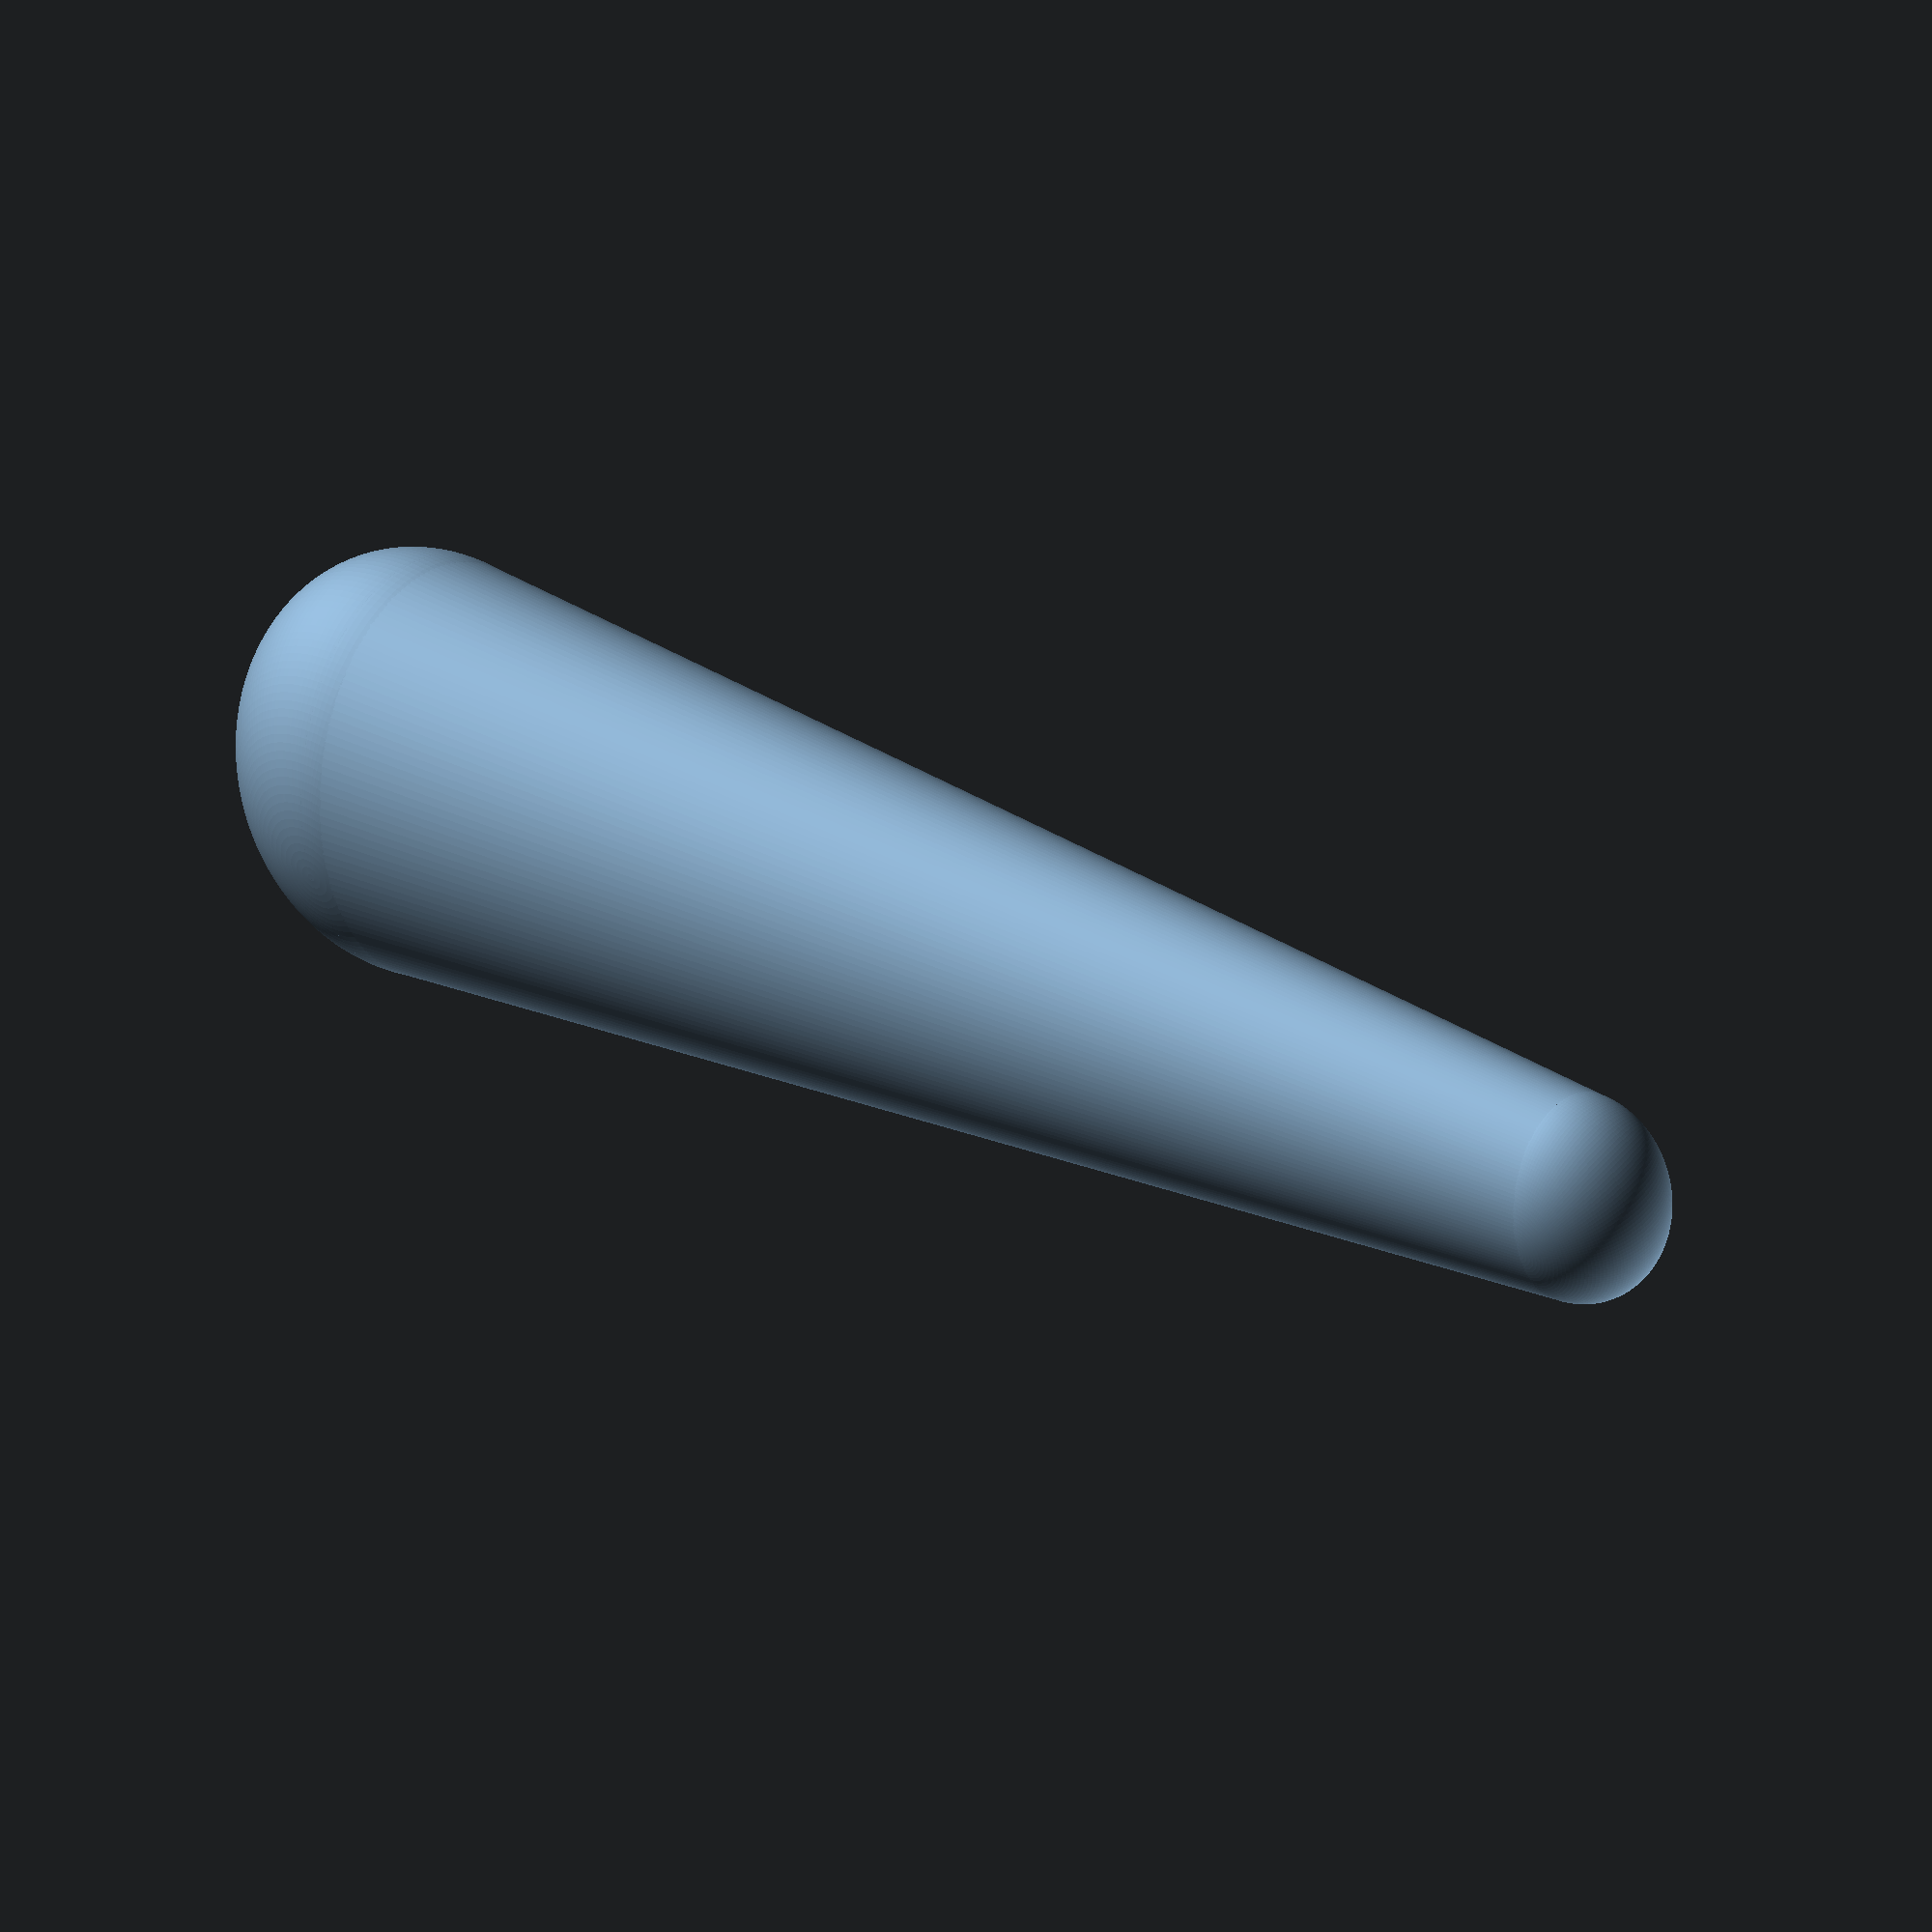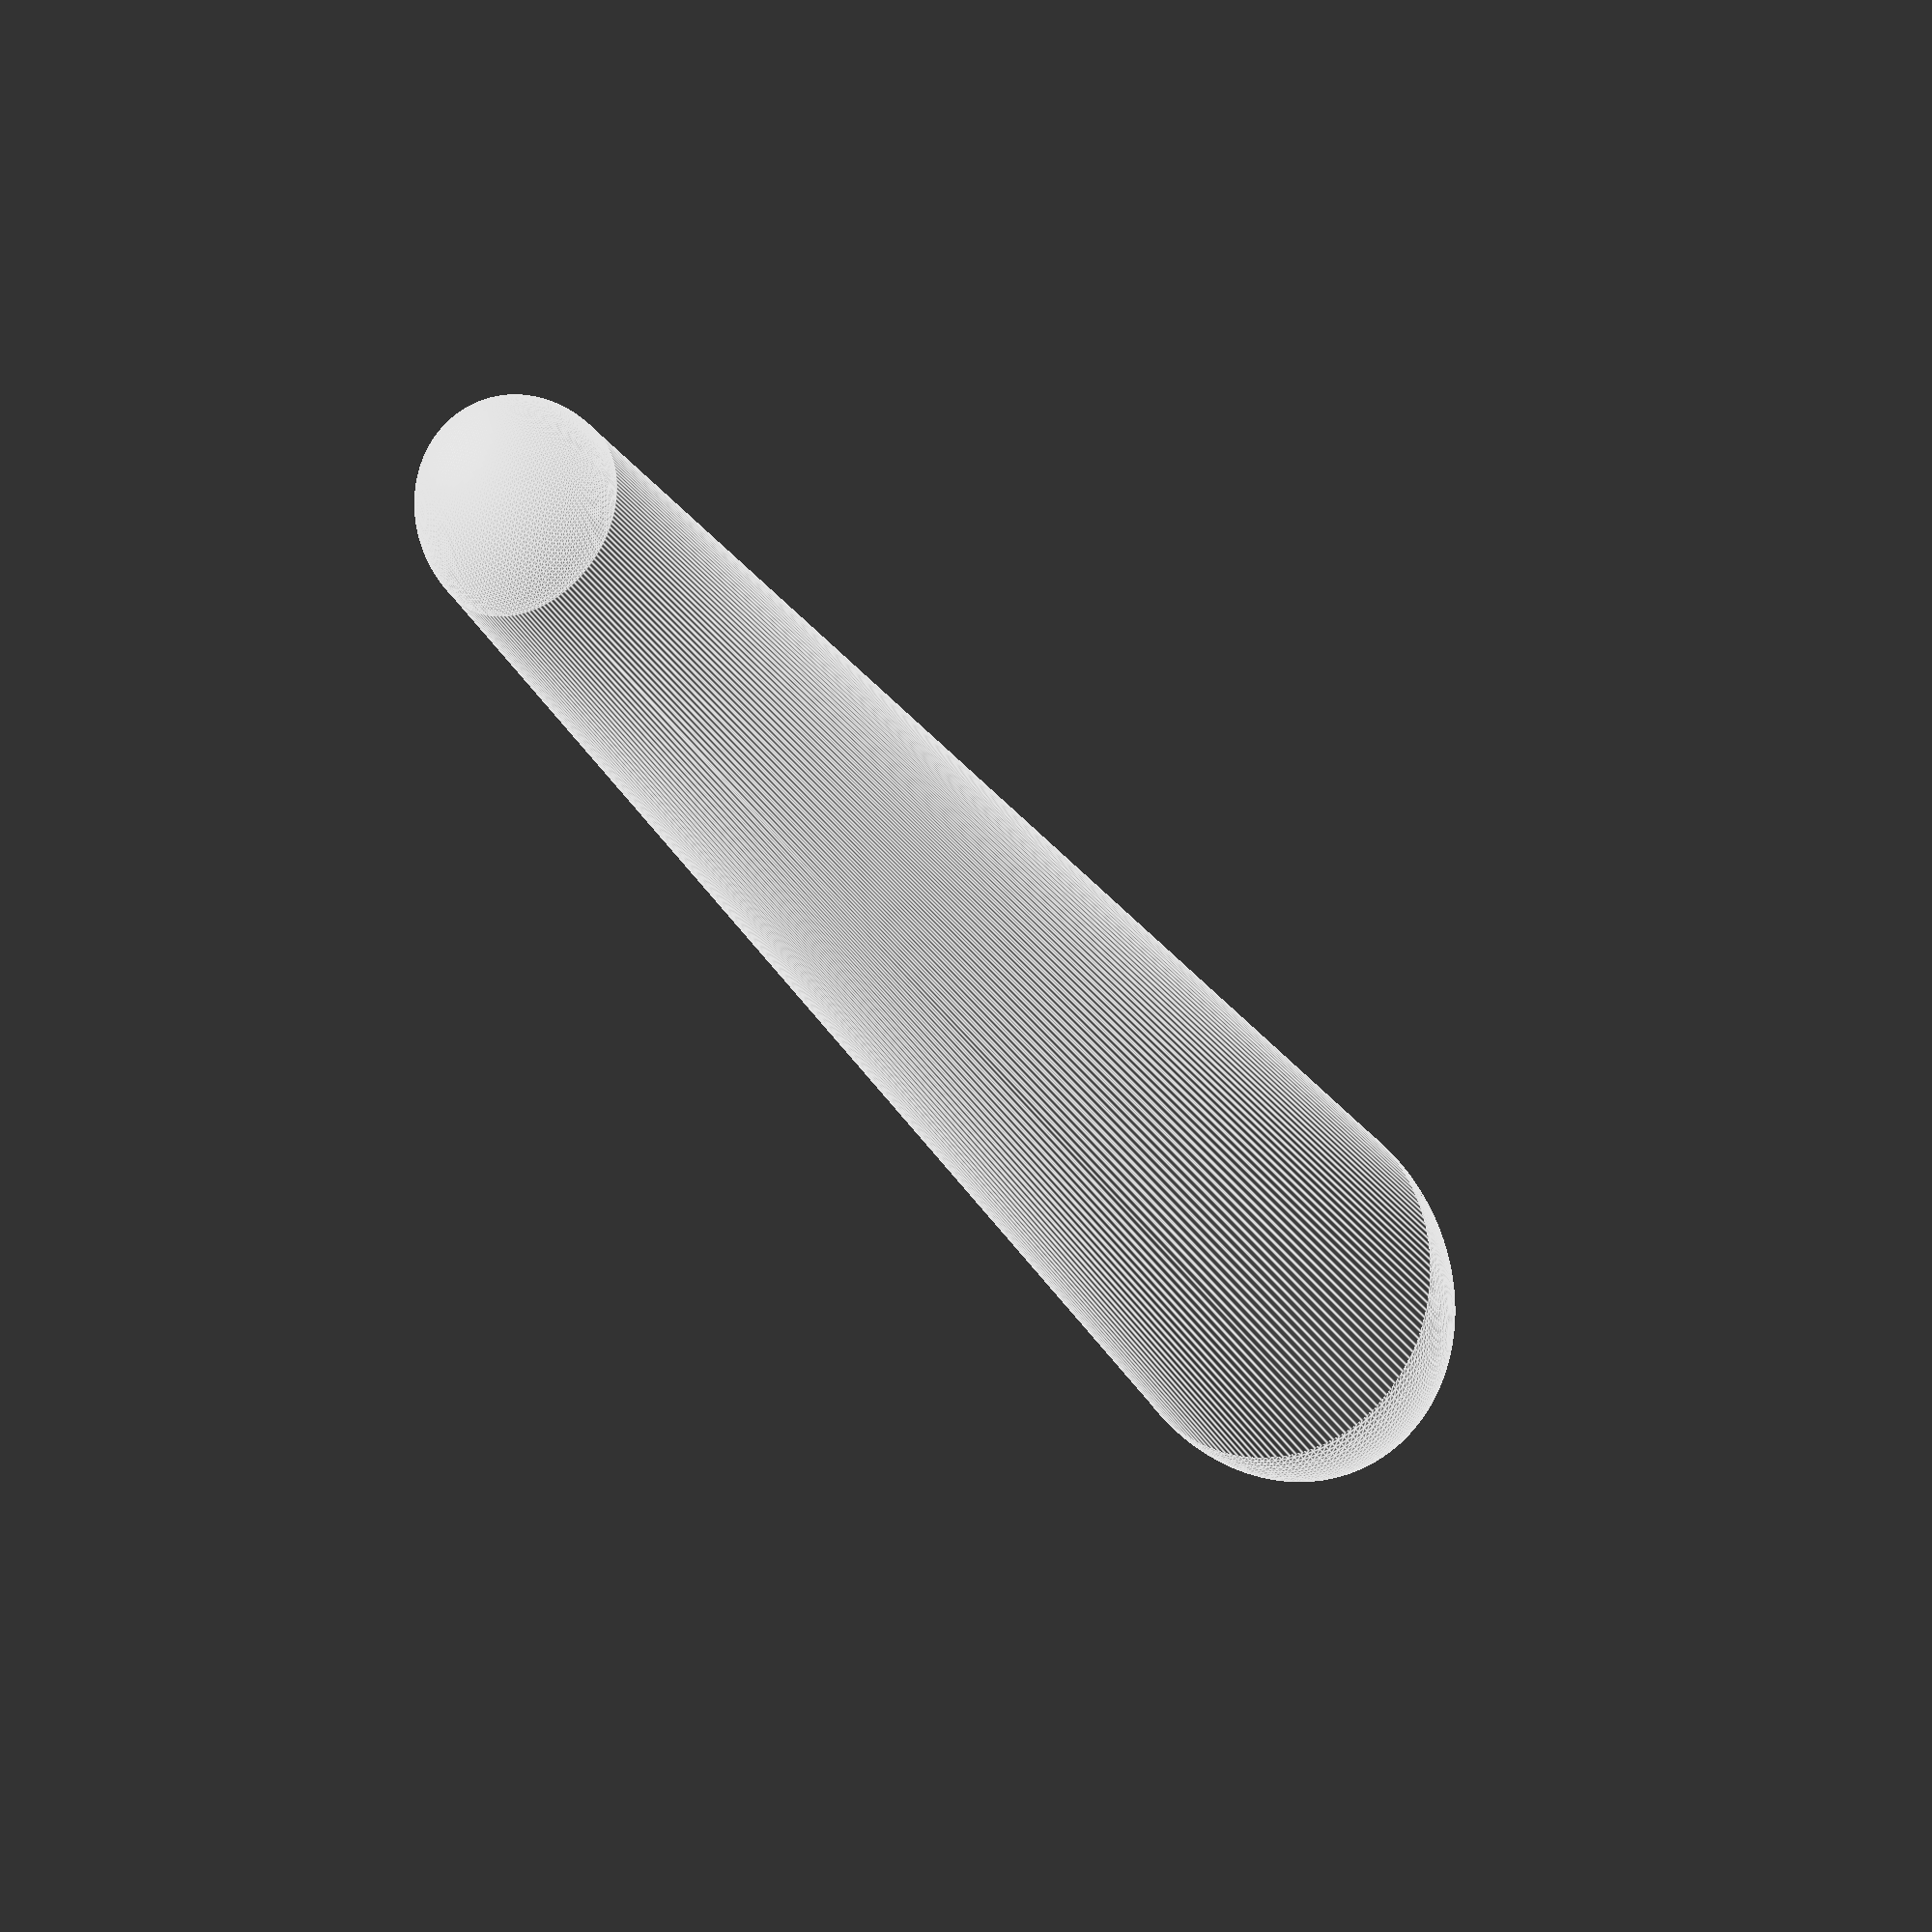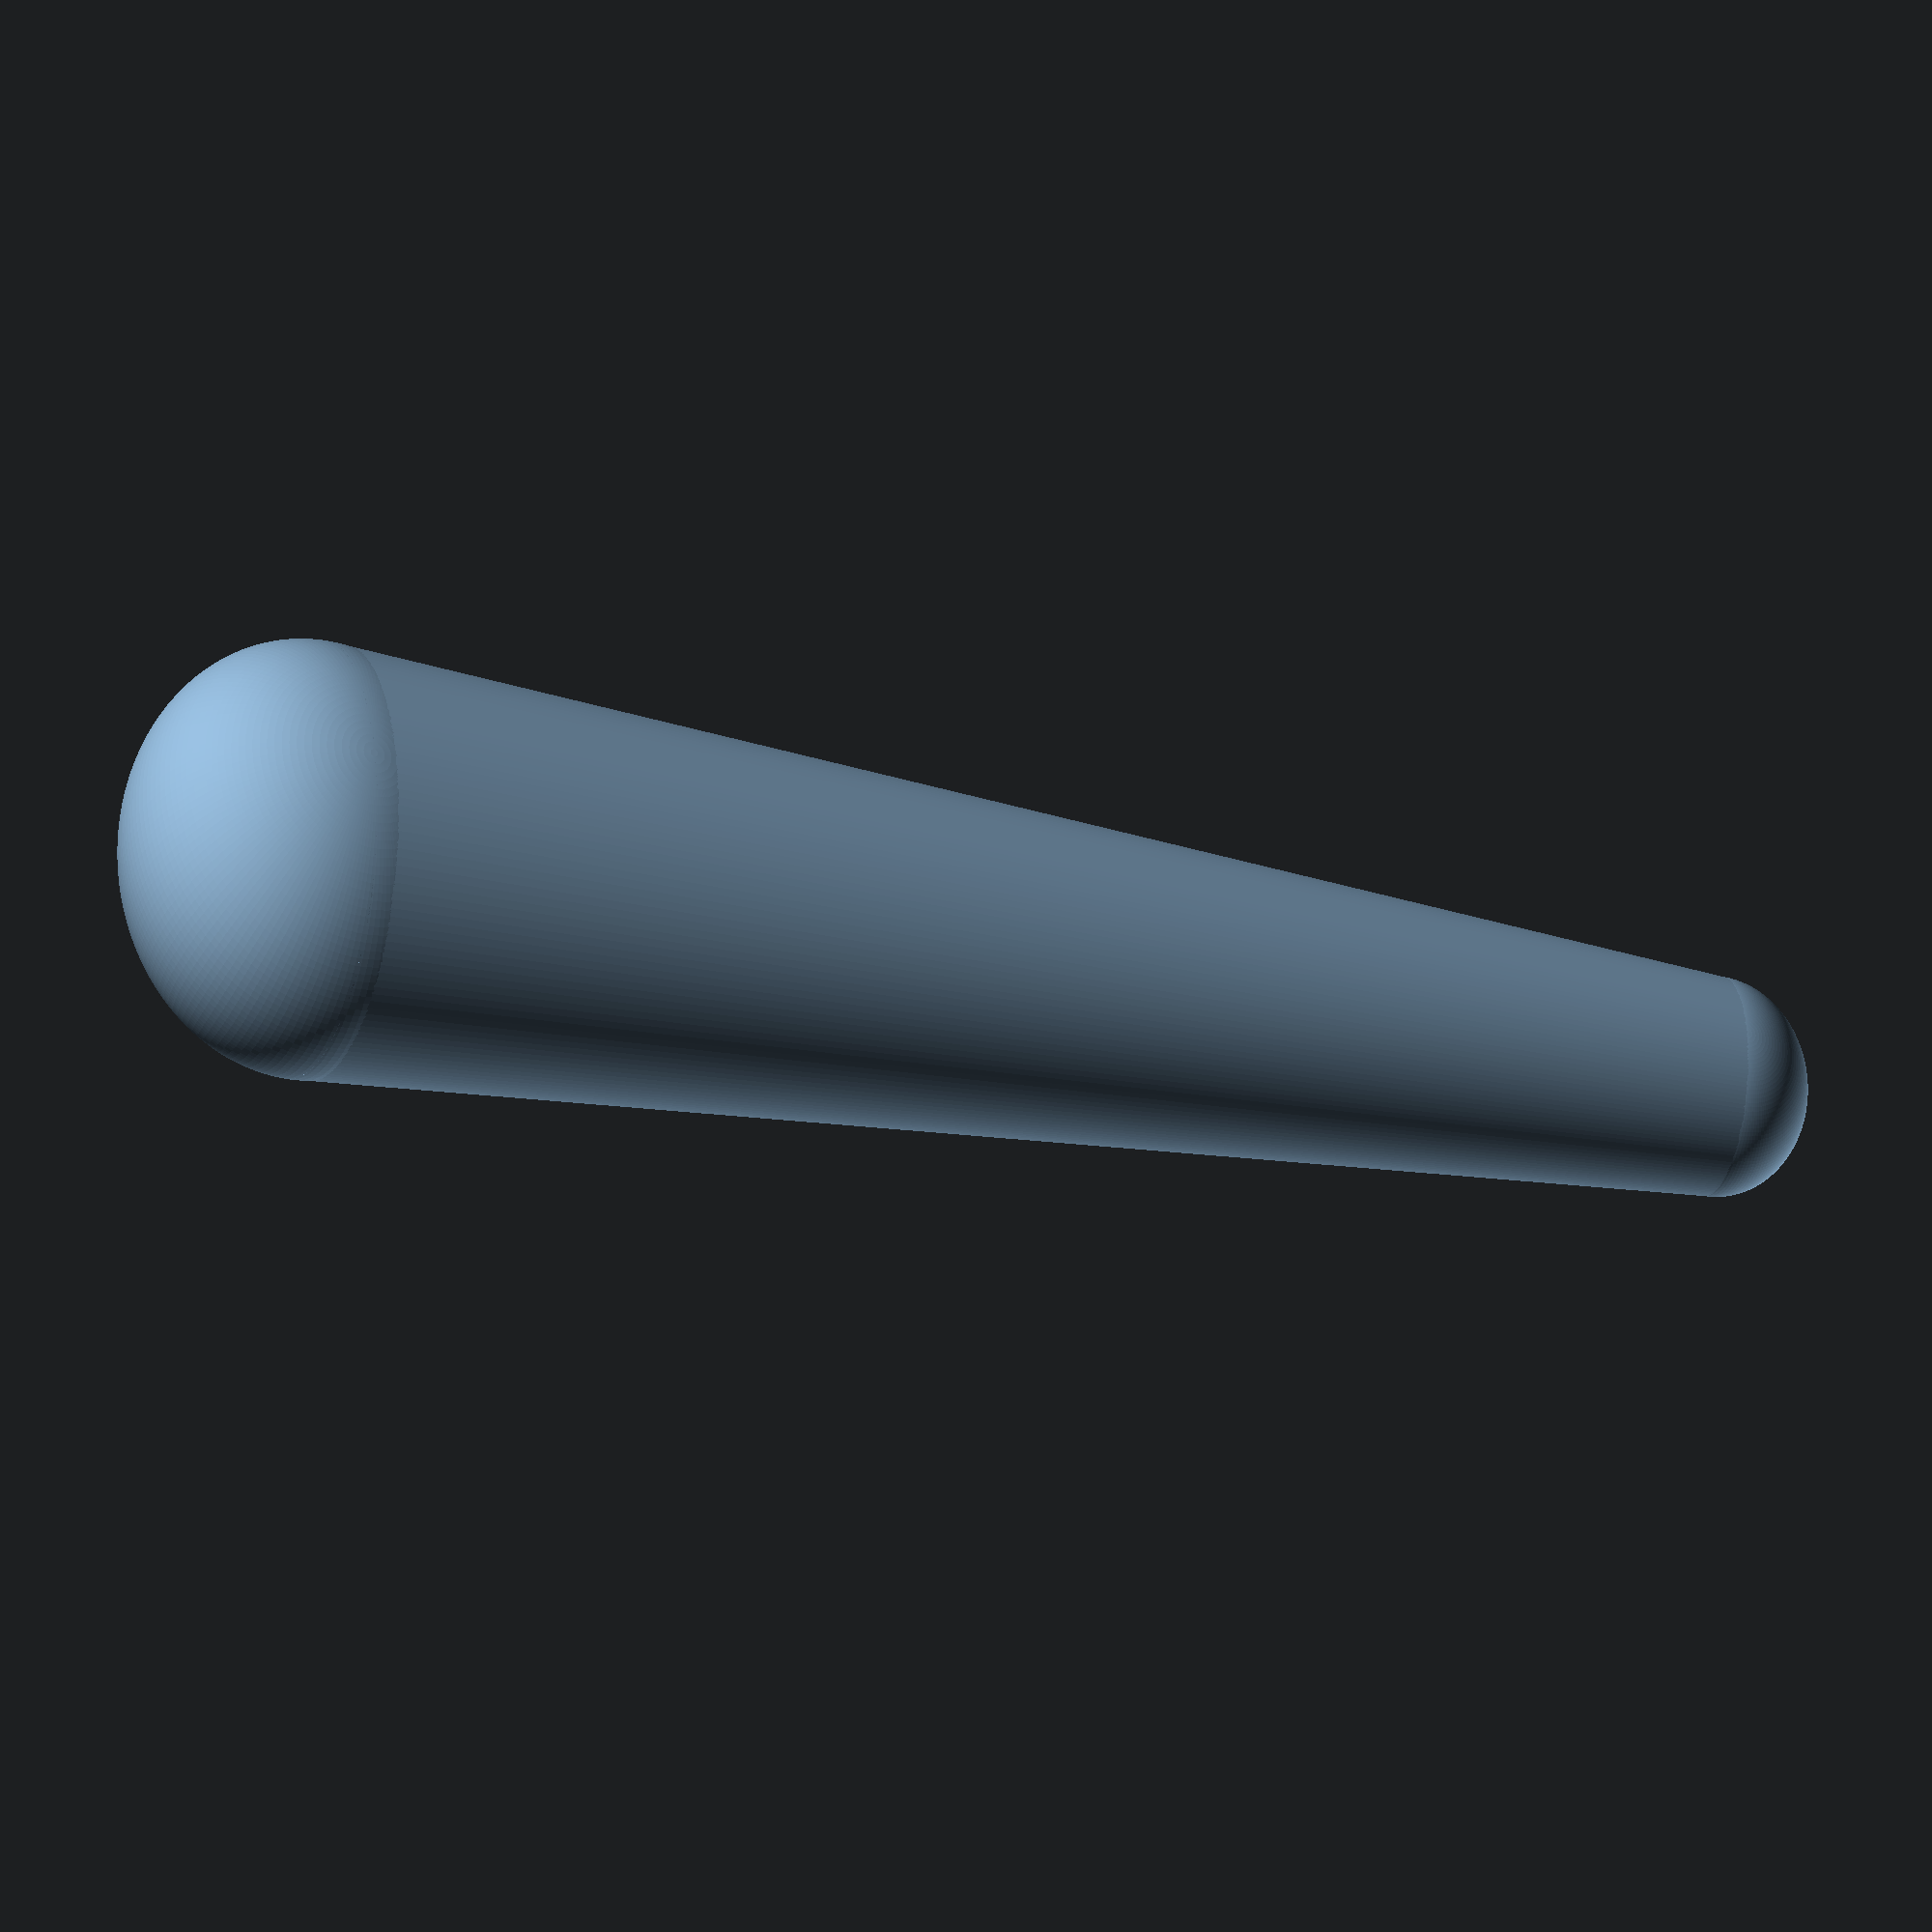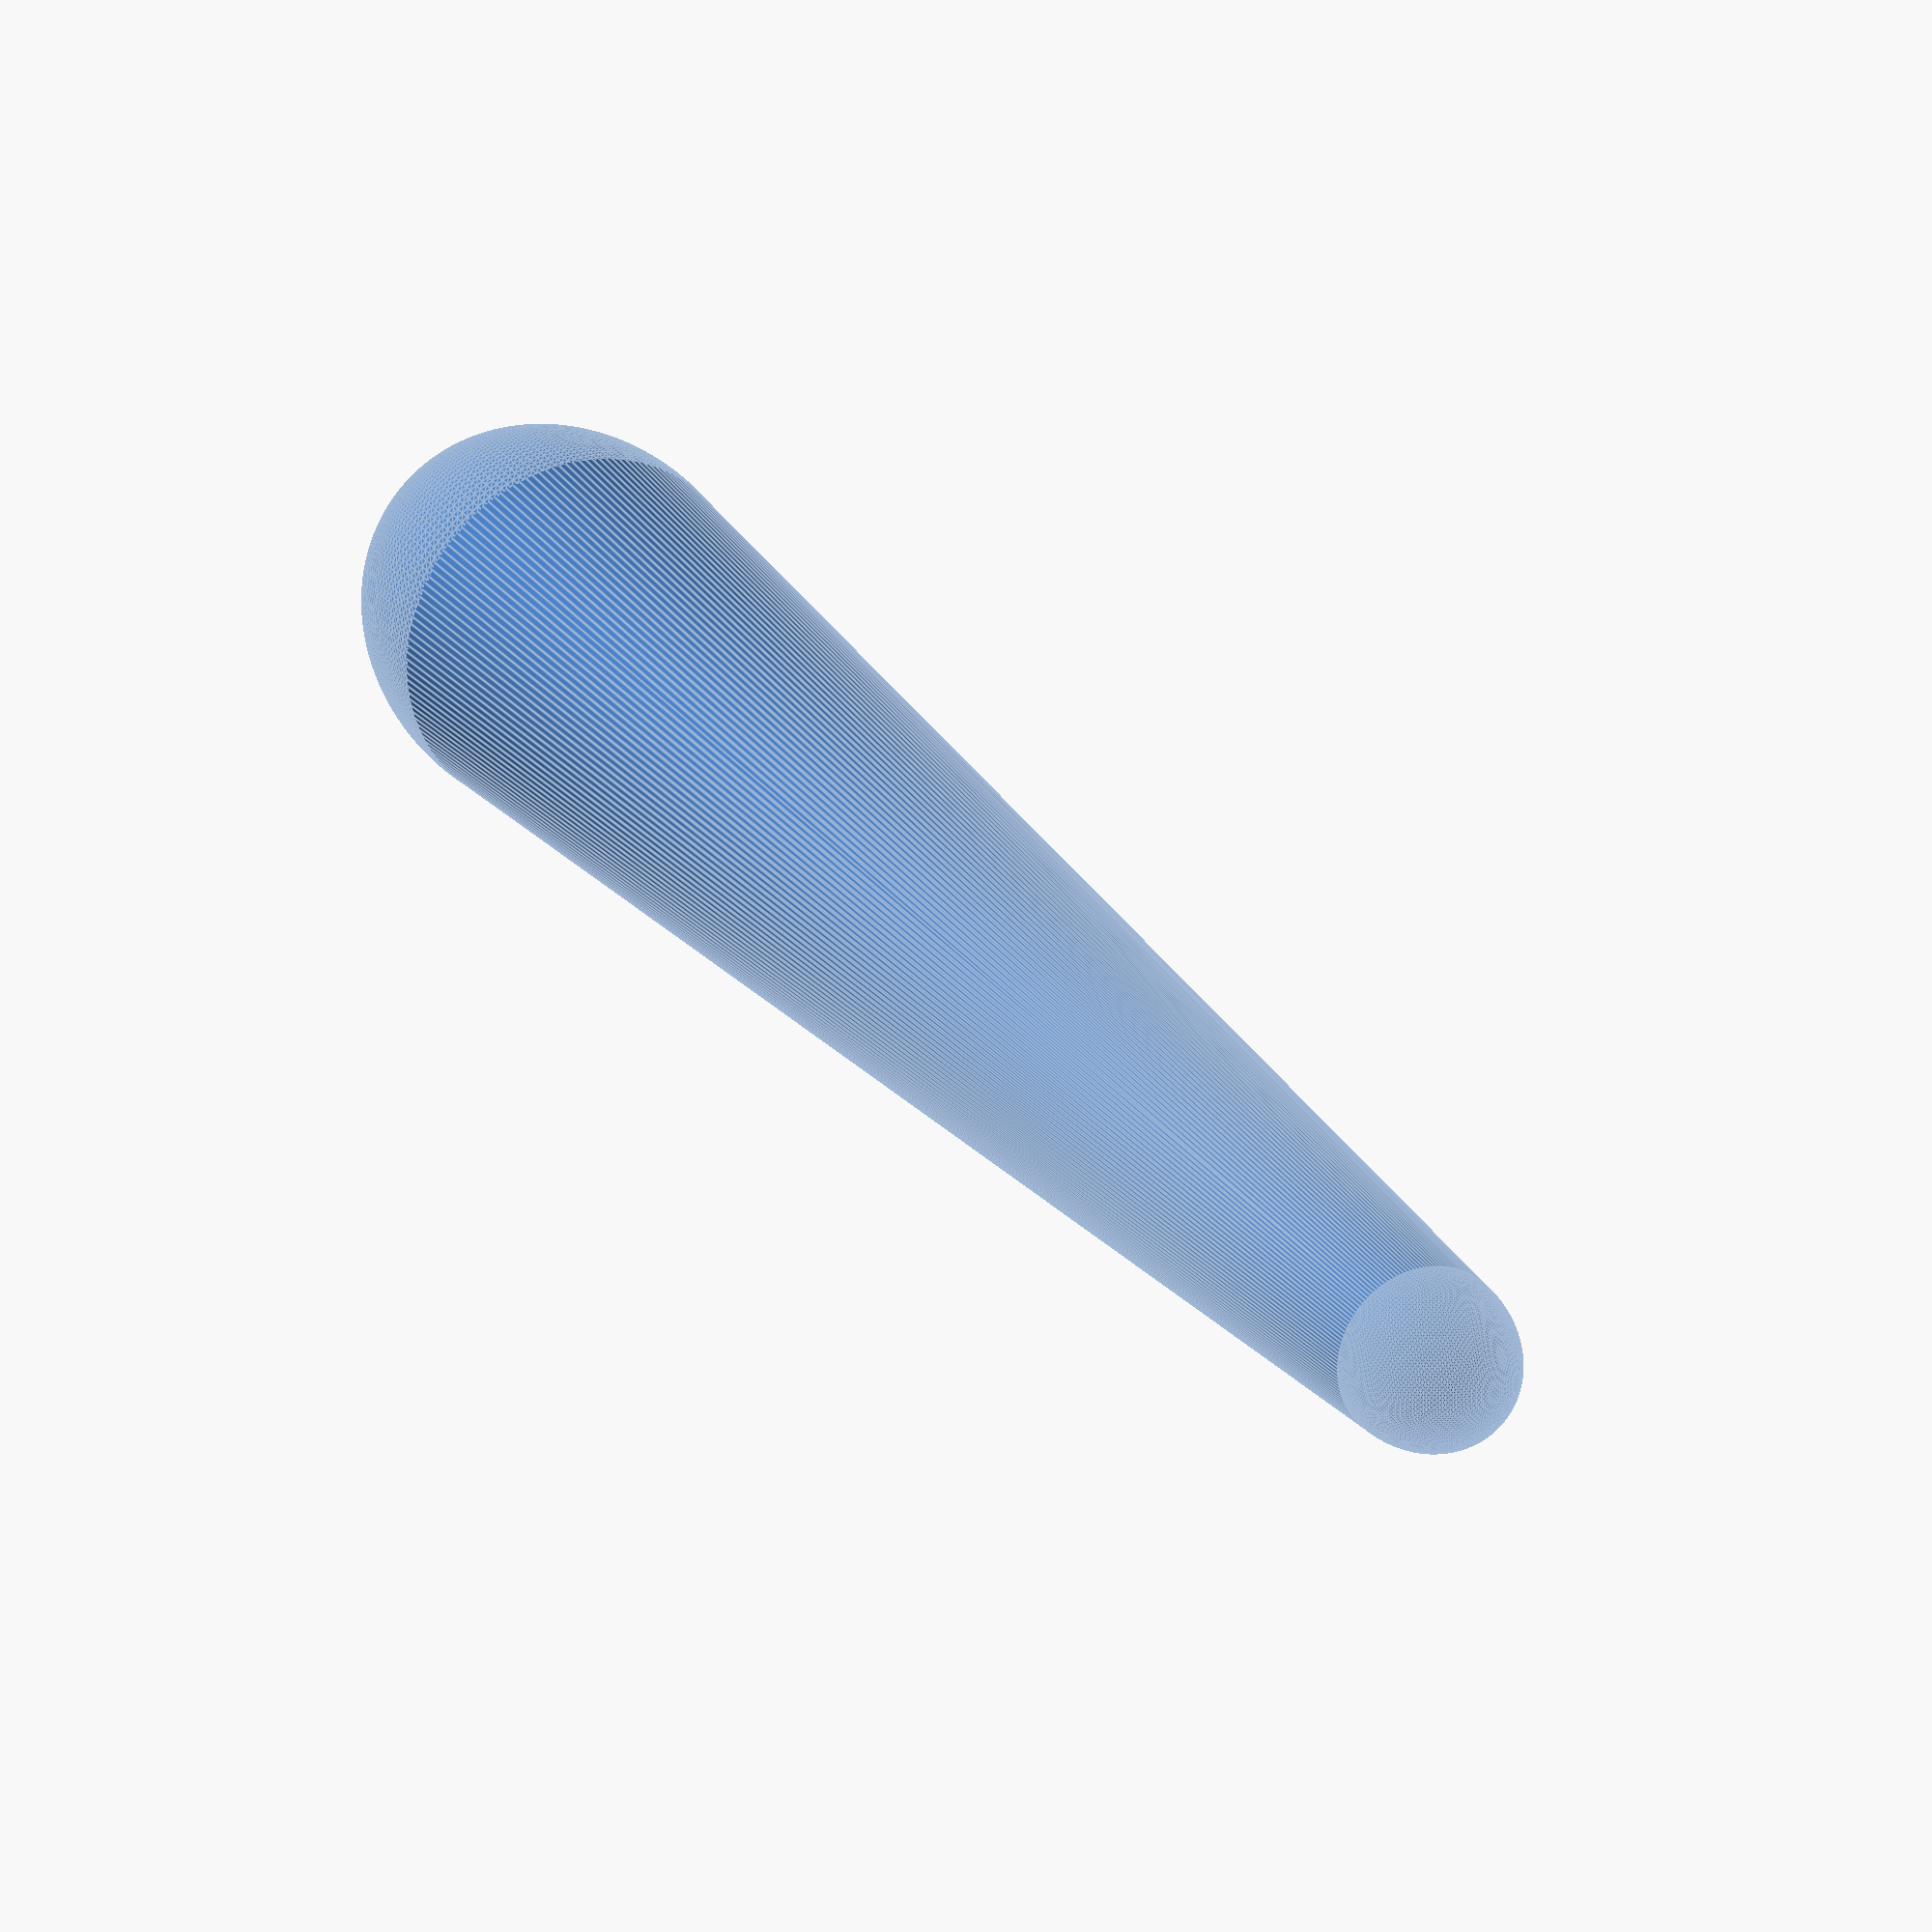
<openscad>
// This file is licensed under CC0 1.0 Universal.
// See https://creativecommons.org/publicdomain/zero/1.0/
//https://en.wikibooks.org/wiki/OpenSCAD_Tutorial/Chapter_8
$fa = 1;
$fs = 0.4;

wheel_radius  = 20;
wheel_width   = 6;
tyre_diameter = 4;
axle_diameter = 5;

module rounded_simple_wheel(wheel_radius=12, wheel_width=4, tyre_diameter=6, axle_diameter=3) {
    difference() {
        rotate([90, 0, 0]) {
            difference() {
                cylinder(r = wheel_radius - tyre_diameter / 2, h = wheel_width, center = true);
                rotate_extrude(angle = 360) {
                    translate([wheel_radius - tyre_diameter / 2, 0]) {
                        circle(d = tyre_diameter);
                    }
                }
            }
        }

        rotate([90, 0, 0]) {
            cylinder(h = wheel_width + 1, r = axle_diameter / 2, center = true);
        }
    }
}

module extruded_car_body(length = 80, rear_height = 20, rear_width = 25, scaling_factor = 0.5, rounded = false) {
    rotate([0, -90, 0]) {
        linear_extrude(height = length, center = true, scale = scaling_factor) {
            resize([rear_height, rear_width]) {
                circle(d = rear_height);
            }
        }
    }
    if (rounded) {
        translate([length / 2, 0, 0]) {
            resize([rear_height, rear_width]) {
                sphere(d = rear_height); 
            }
        }
        translate([length / -2, 0, 0]) {
            scale(scaling_factor) {
                resize([rear_height, rear_width]) {
                    sphere(d = rear_height); 
                }
            }
        }
    }
}

module linar() {
    linear_extrude(height = 50, center = true, twist = 120, scale = 1.5) {
        scale([2,1,1]) {
            circle(d = 10);
        }
    }
}

//rounded_simple_wheel();
extruded_car_body(rounded = true);

</openscad>
<views>
elev=129.5 azim=195.5 roll=322.1 proj=o view=solid
elev=71.1 azim=211.3 roll=124.6 proj=p view=edges
elev=37.3 azim=4.8 roll=159.0 proj=o view=solid
elev=270.9 azim=138.9 roll=41.0 proj=o view=edges
</views>
